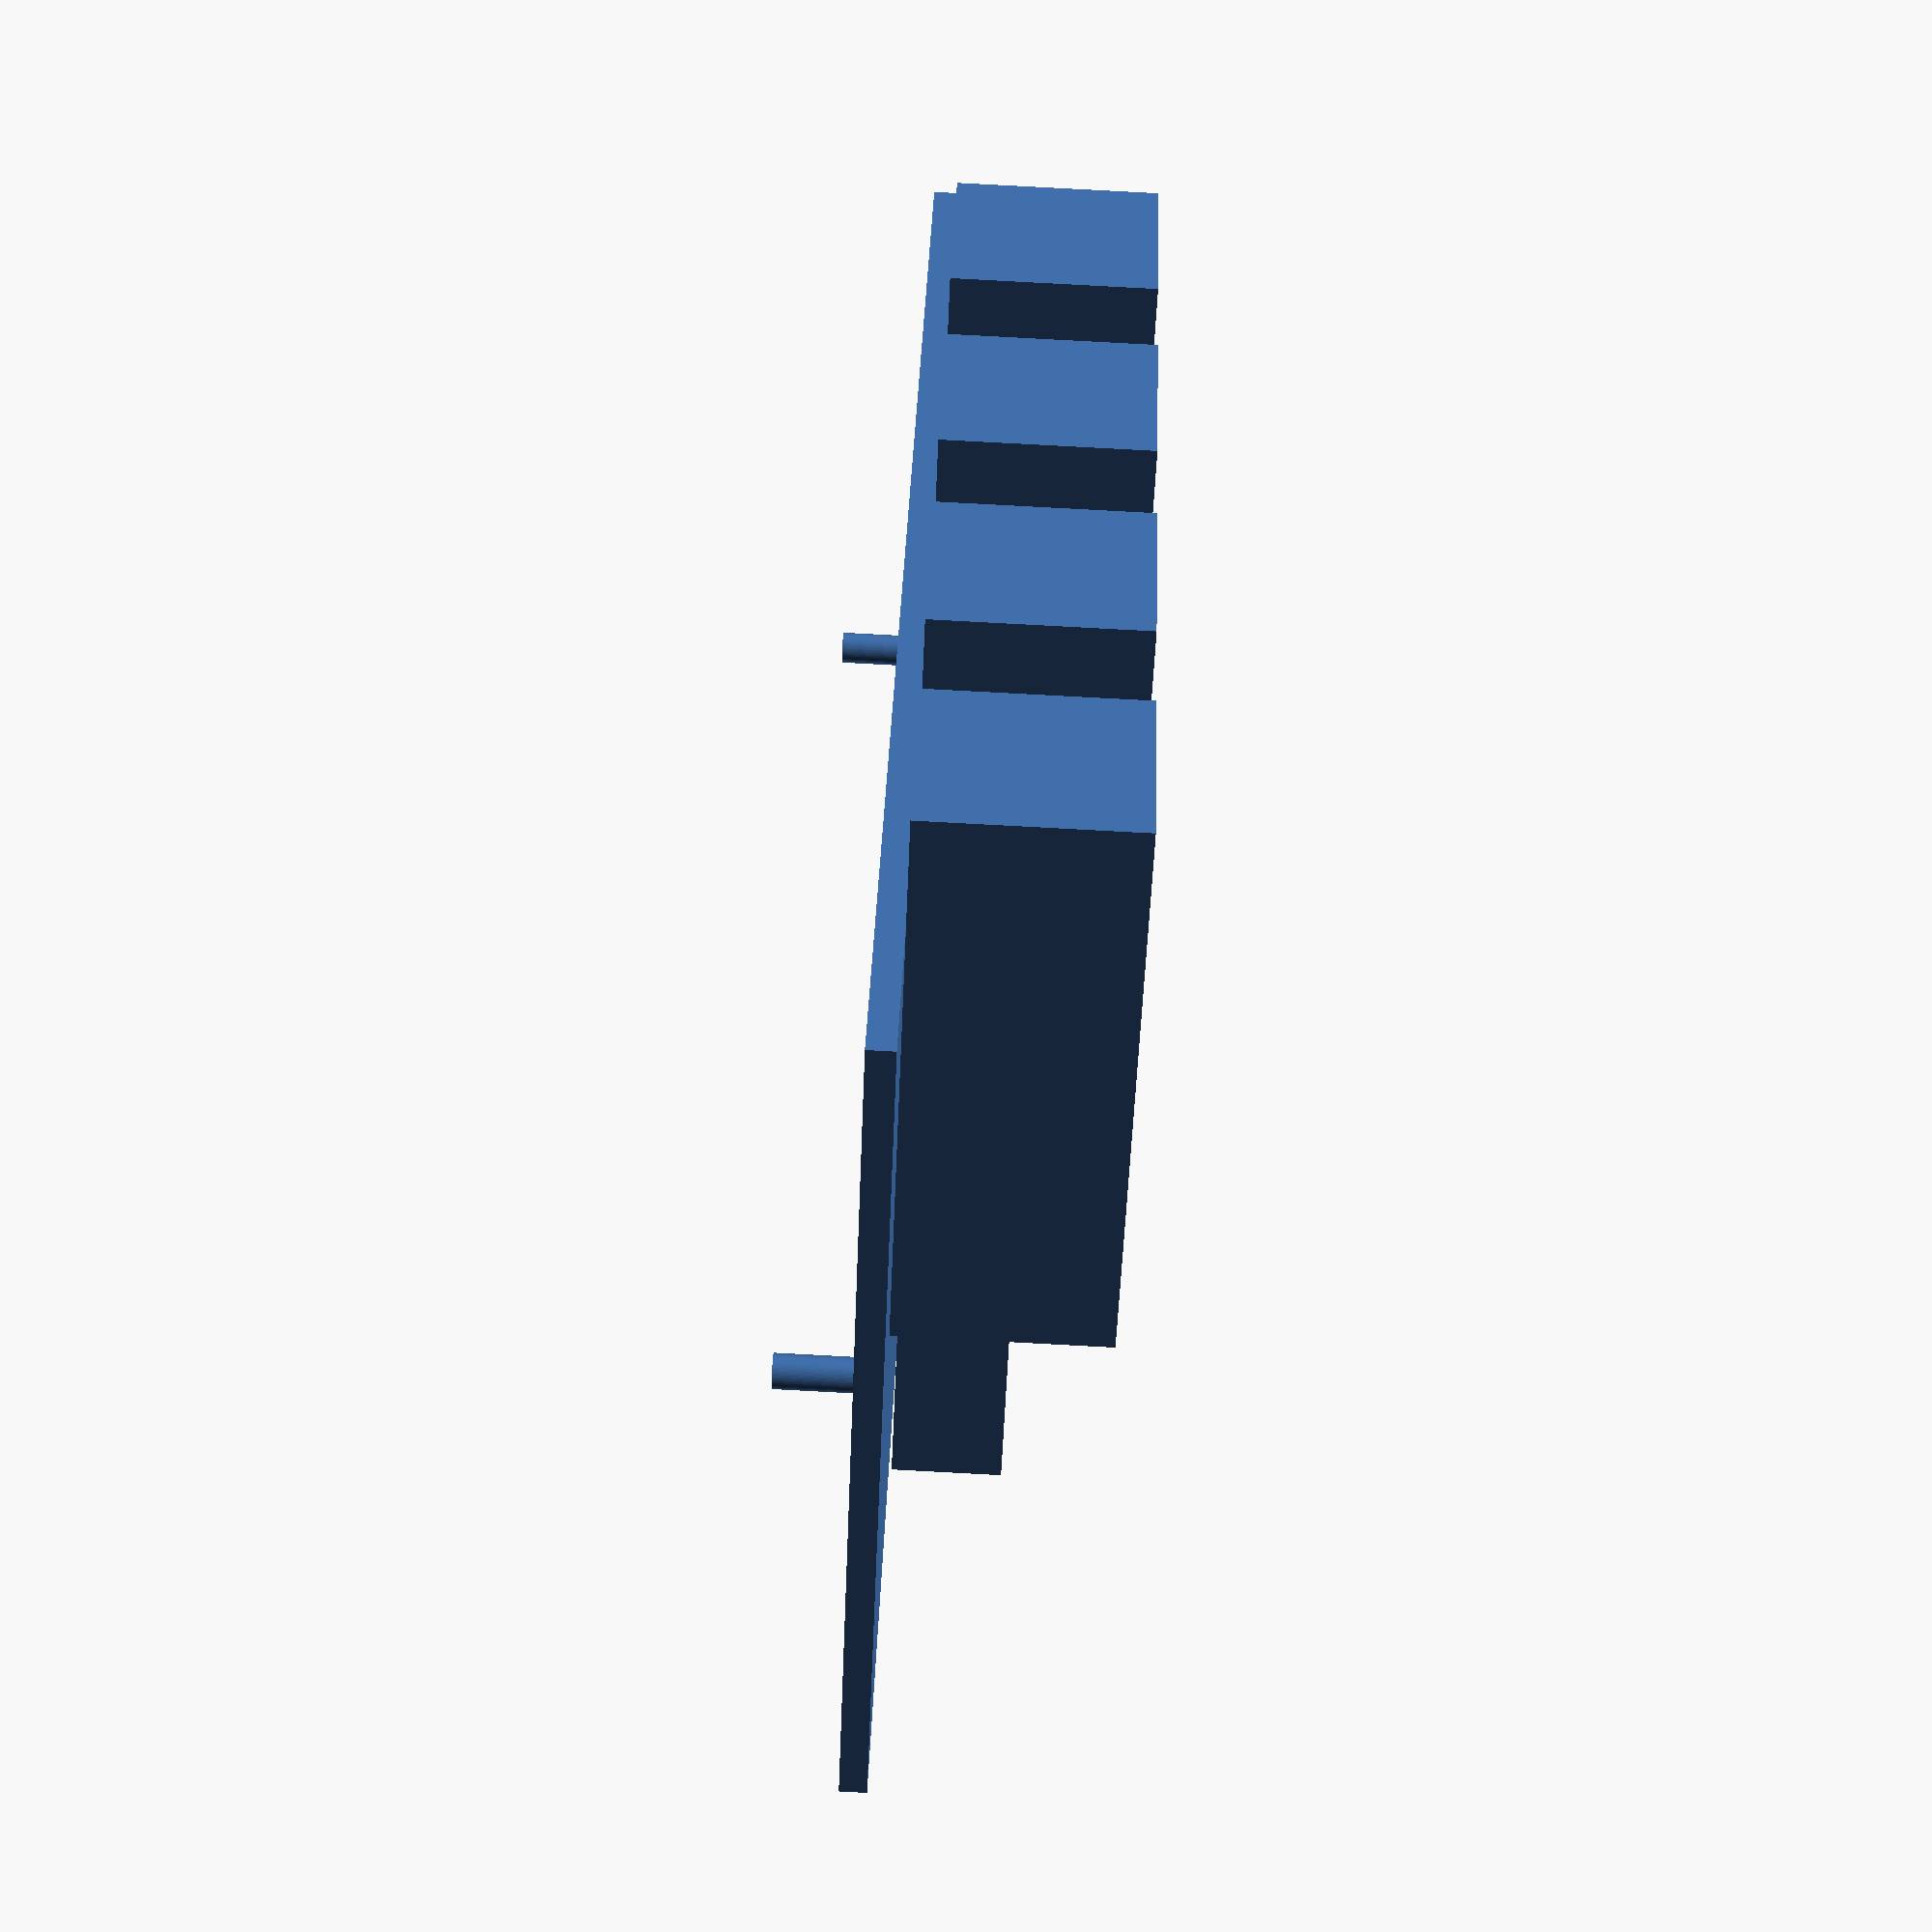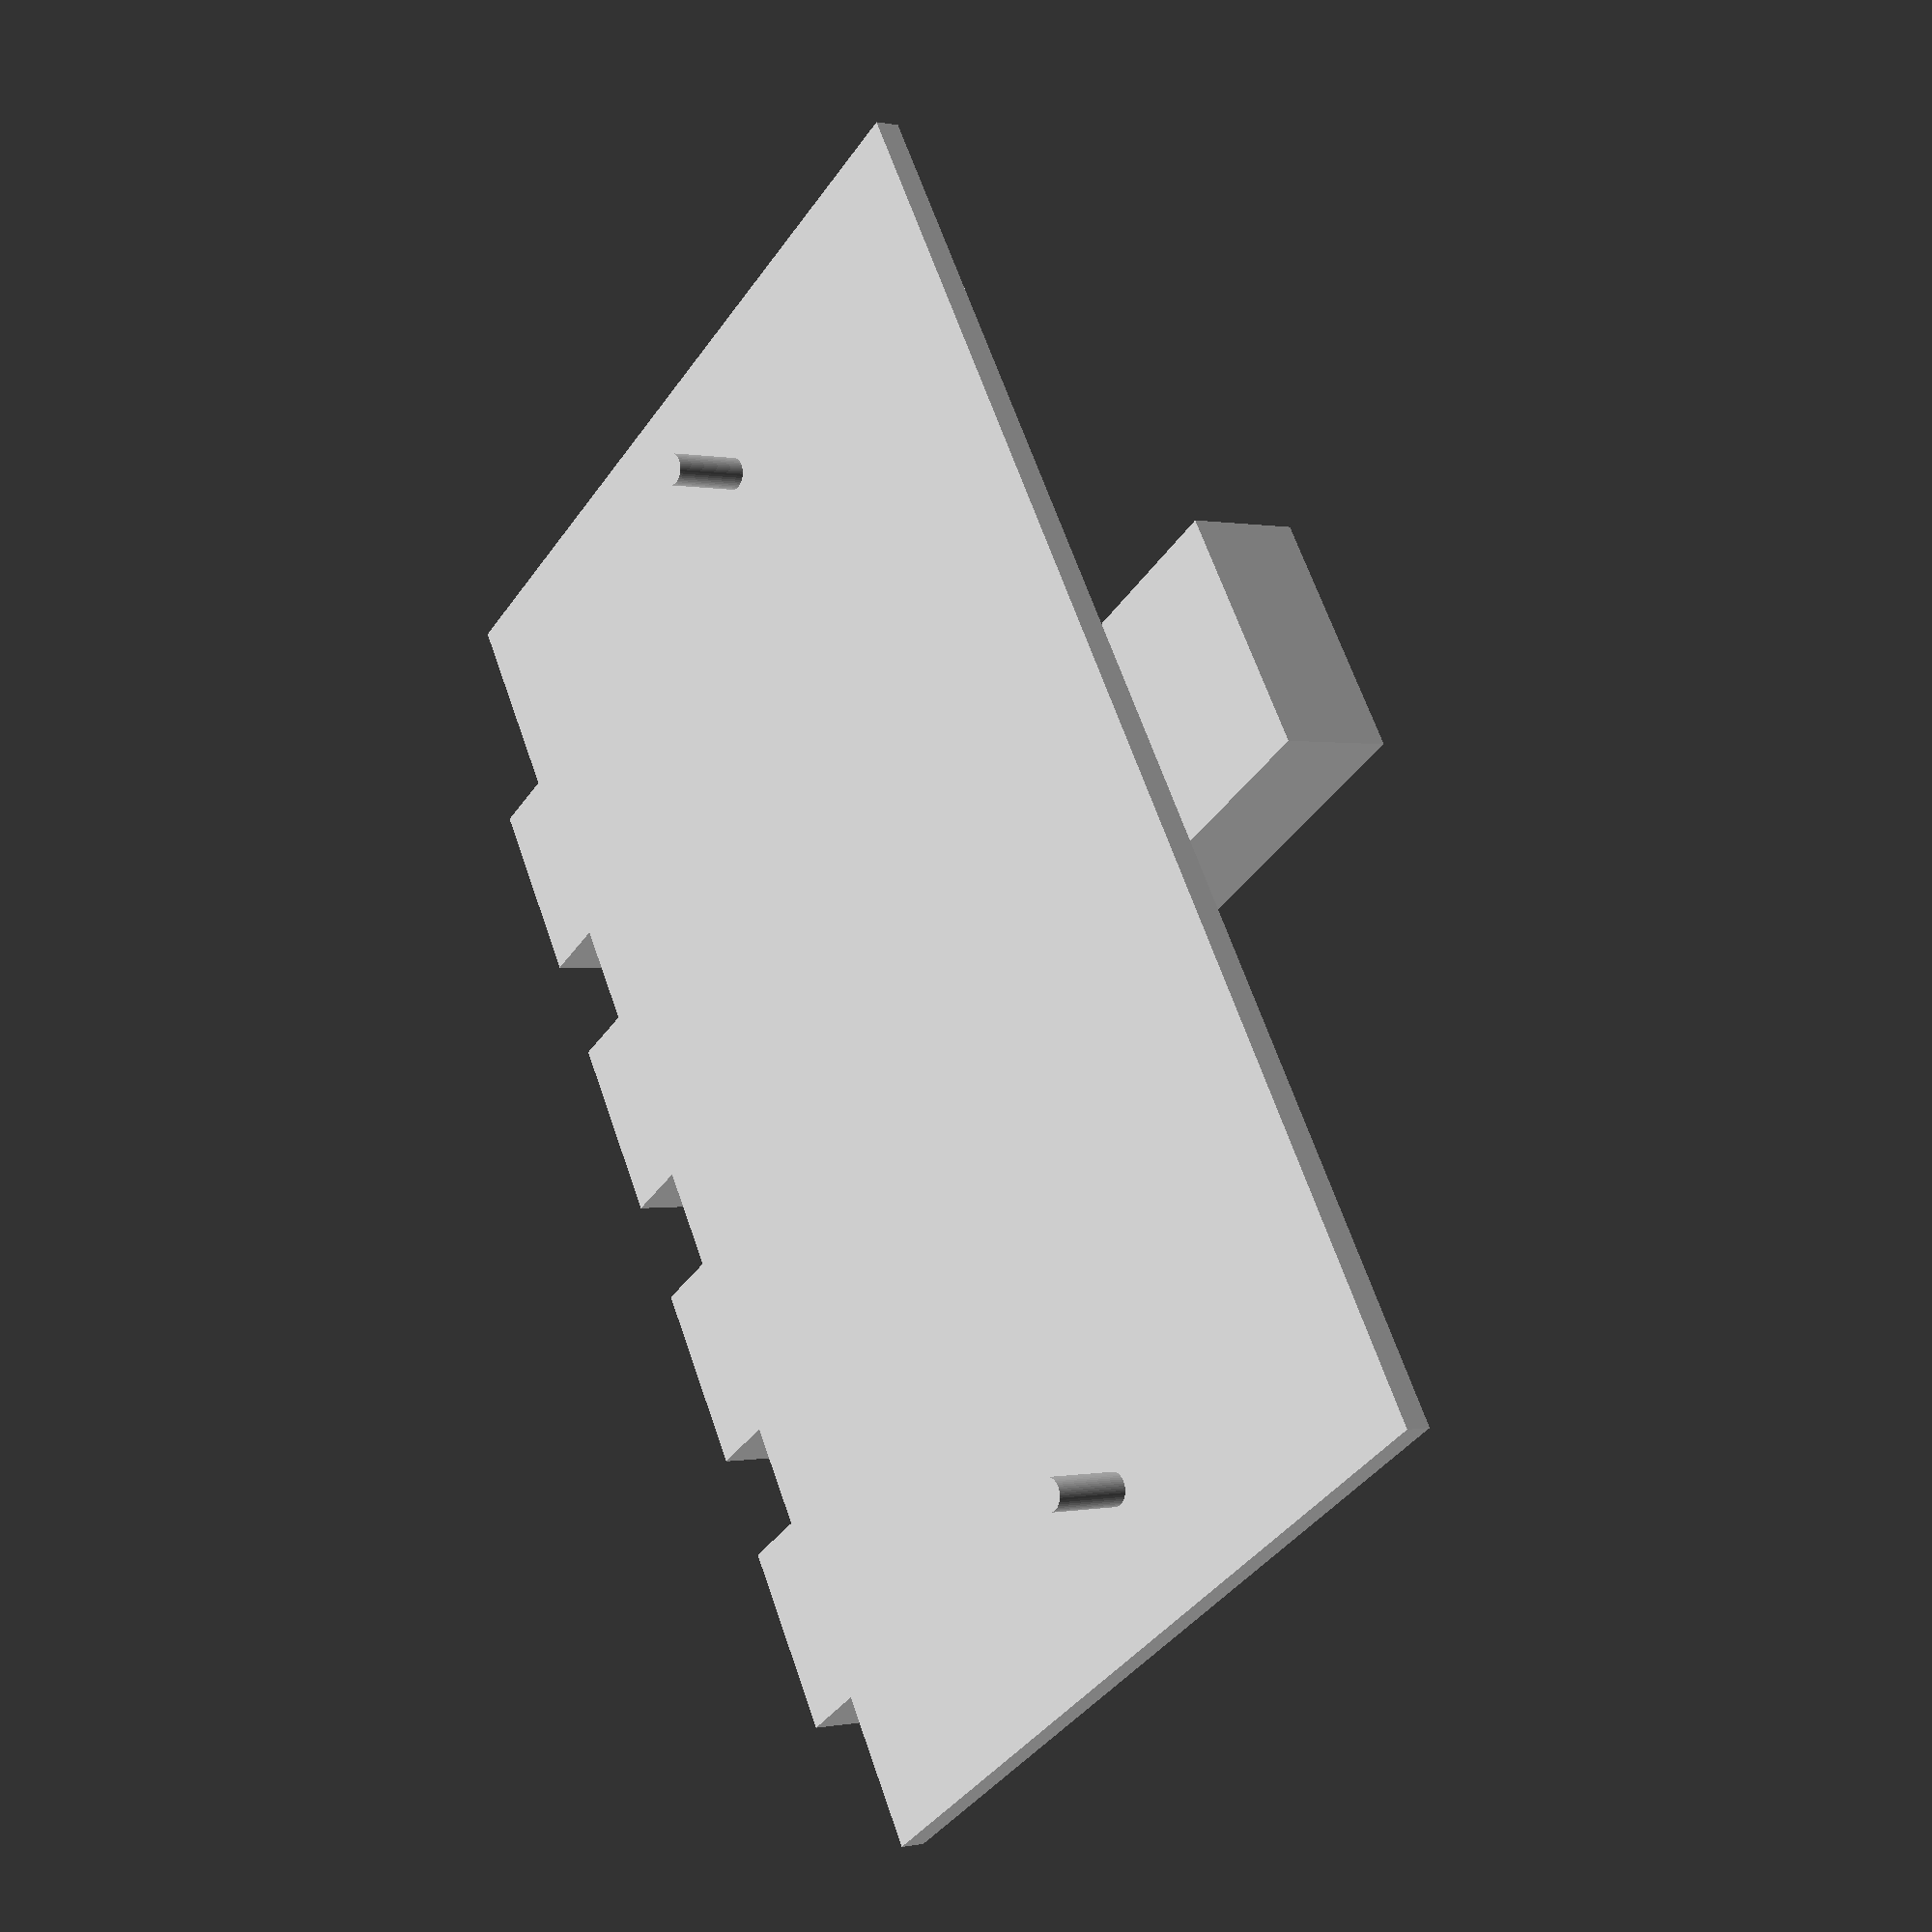
<openscad>
// Generated by SolidPython 1.1.1 on 2021-05-15 00:20:46
$fn = 48;


union() {
	translate(v = [0, -1.7500000000, -0.8000000000]) {
		union() {
			cube(center = true, size = [89.5000000000, 53.5000000000, 1.6000000000]);
			translate(v = [-36.0000000000, 3, -3]) {
				cylinder(center = true, d = 2, h = 5);
			}
			translate(v = [36.0000000000, 3, -3]) {
				cylinder(center = true, d = 2, h = 5);
			}
		}
	}
	translate(v = [0, 17.5000000000, 3.5000000000]) {
		cube(center = true, size = [15, 35, 7]);
	}
	union() {
		translate(v = [-28.0000000000, -17.5000000000, 6.2500000000]) {
			cube(center = true, size = [12, 35, 12.5000000000]);
		}
		translate(v = [-9.3333333333, -17.5000000000, 6.2500000000]) {
			cube(center = true, size = [12, 35, 12.5000000000]);
		}
		translate(v = [9.3333333333, -17.5000000000, 6.2500000000]) {
			cube(center = true, size = [12, 35, 12.5000000000]);
		}
		translate(v = [28.0000000000, -17.5000000000, 6.2500000000]) {
			cube(center = true, size = [12, 35, 12.5000000000]);
		}
	}
}
/***********************************************
*********      SolidPython code:      **********
************************************************
 
from dataclasses import dataclass
from solid import *
from solid.utils import *


@dataclass
class CoreUsbDevice:
    size_x = 15
    size_z = 7
    size_y_dummy = 35

    def draw(self):
        return translate(v=[0, self.size_y_dummy / 2, self.size_z / 2])(
            cube(size=[self.size_x, self.size_y_dummy, self.size_z], center=True)
        )


@dataclass
class CoreUsbPC:
    size_x = 12
    size_z = 12.5
    dx = 56 / 3
    thickness_dummy = 35

    def draw(self):
        pcb = union()
        for i in [-1.5, -0.5, 0.5, 1.5]:
            x = self.dx * i
            pcb += translate(v=[x, -self.thickness_dummy / 2, self.size_z / 2])(
                cube(size=[self.size_x, self.thickness_dummy, self.size_z], center=True)
            )
        return pcb


@dataclass
class CoreBcb:
    """
    X-centered to the pcb border.
    Y-centered to the usb connectors.
    The z-zero is the top of the pcb.
    """

    size_x = 89.5
    size_y = 53.5
    usb_overall_y = 66
    usb_PC_overhead_y = 4.5
    offset_y = -(usb_overall_y / 2 - usb_PC_overhead_y - size_y / 2)
    pcb_y = 53.5 / 2 + 8.5  # Distance between device usb and center pcb
    screws_distance_x = 72
    screws_distance_y = 1.25 # The y offset of the screws to the case - Needs to be calculated correctly
    screws_y = 3  # Distance between screens and center pcb
    screws_dummy_length = 5
    screws_d = 2
    soldering_thickness = 2
    pcb_thickness = 1.6

    def draw(self):
        # PCB
        pcb = union()

        pcb += cube(size=[self.size_x, self.size_y, self.pcb_thickness], center=True)

        for x in [-self.screws_distance_x / 2, self.screws_distance_x / 2]:
            pcb += translate(
                v=[x, self.screws_y, self.soldering_thickness - self.screws_dummy_length]
            )(
                # Screws
                cylinder(d=self.screws_d, h=self.screws_dummy_length, center=True)
            )
        return translate(v=[0, self.offset_y, -self.pcb_thickness / 2])(pcb)


@dataclass
class CorePcbAssembled:
    core_pcb = CoreBcb()

    def draw(self):
        return union()(self.core_pcb.draw(), CoreUsbDevice().draw(), CoreUsbPC().draw())


SEGMENTS = 48

d = CorePcbAssembled().draw()

scad_render_to_file(d, file_header=f"$fn = {SEGMENTS};", include_orig_code=True)
 
 
************************************************/

</openscad>
<views>
elev=272.5 azim=230.2 roll=273.0 proj=p view=solid
elev=0.0 azim=302.3 roll=233.1 proj=p view=wireframe
</views>
